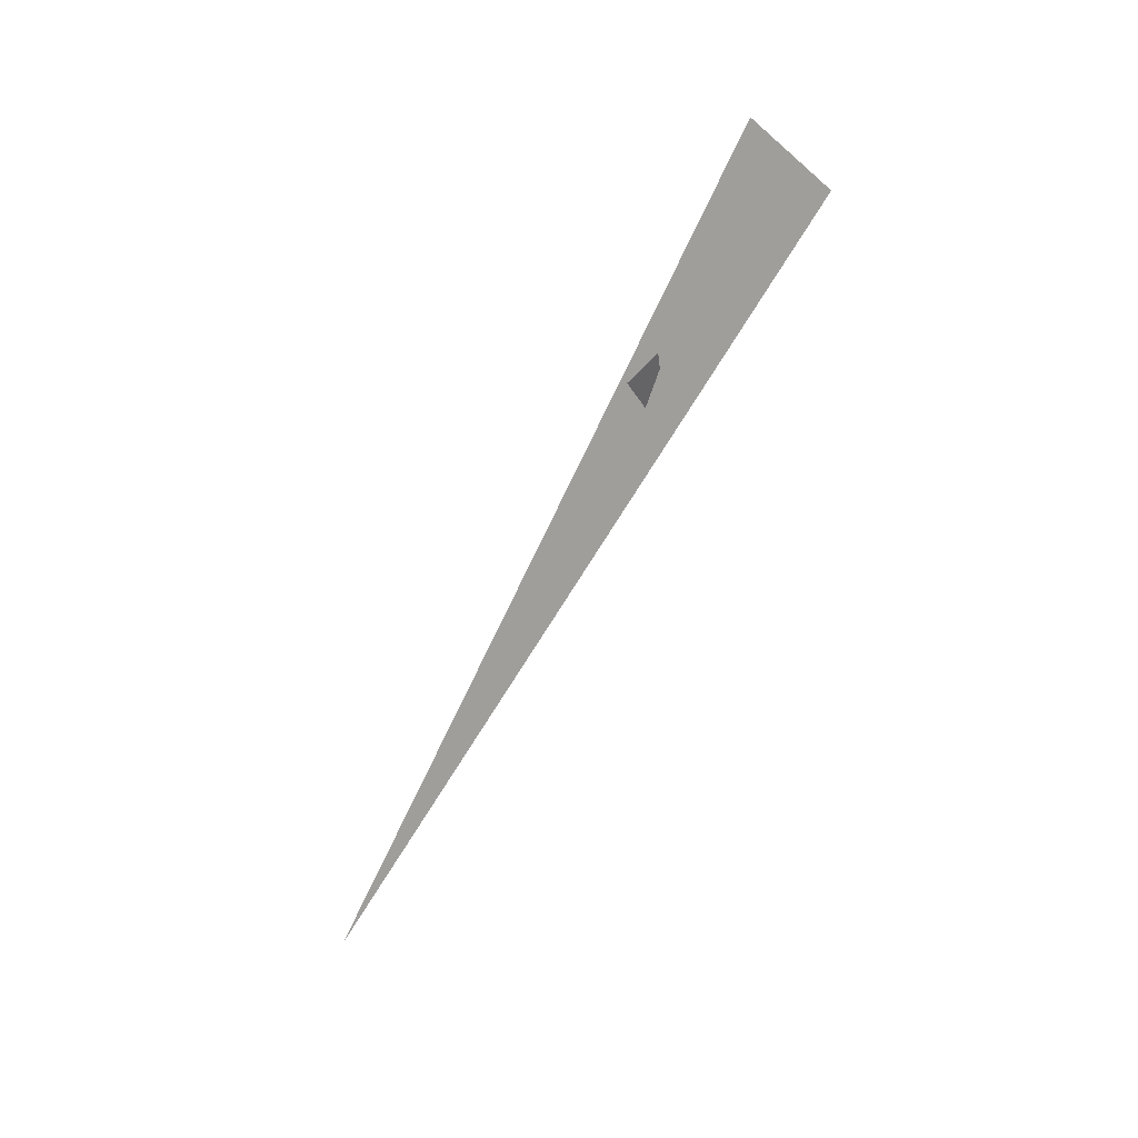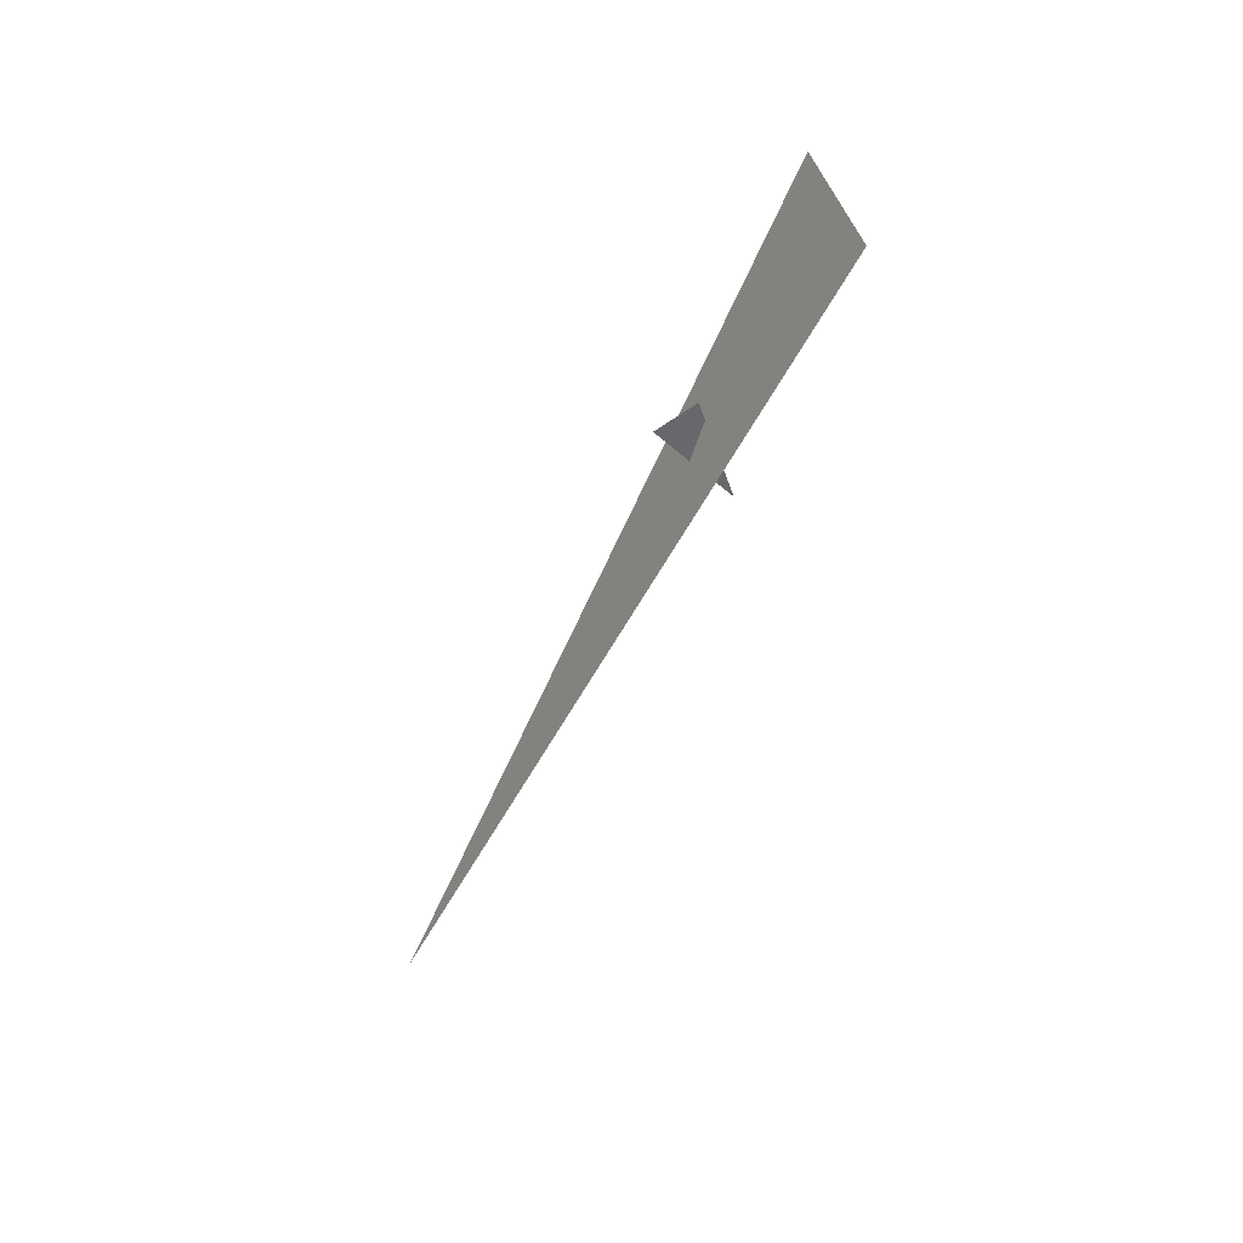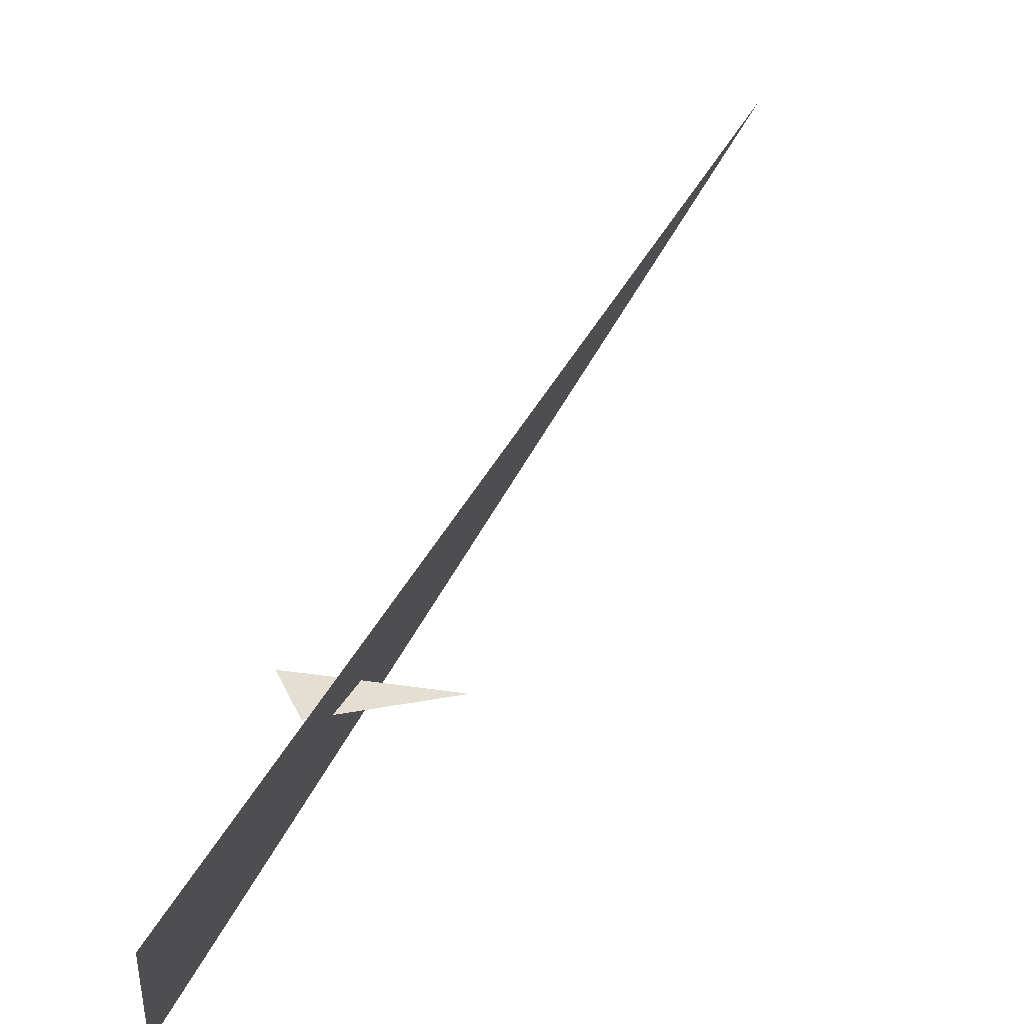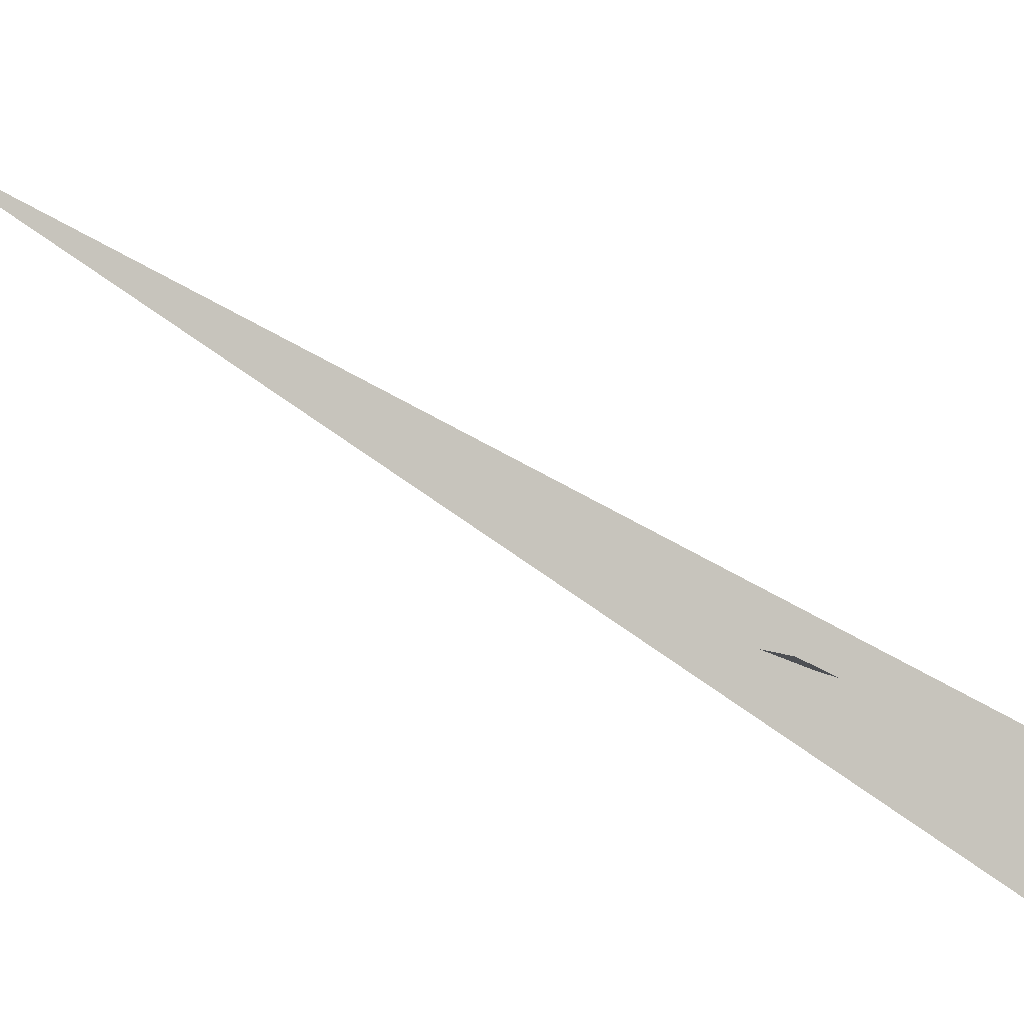
<metadata>
{"format":"obj","ext":"obj","renderer":"f3d","projection":"perspective","resolution":1024,"background":"white","views":[{"elev":22.6,"azim":-76.1,"up":"+Z"},{"elev":25.2,"azim":-52.5,"up":"+Z"},{"elev":12.3,"azim":31.7,"up":"+Y"},{"elev":13.5,"azim":-68.2,"up":"+Y"}]}
</metadata>
<code>
v 0.8422 5.651 4.407
v 0.7408 6.779 2.454
v 0.9294 5.84 4.535
v 0.9641 6.01 3.794
v 0.753 6.061 3.986
v 0.8334 6.01 4.035
f 1 2 3
f 4 5 6

</code>
